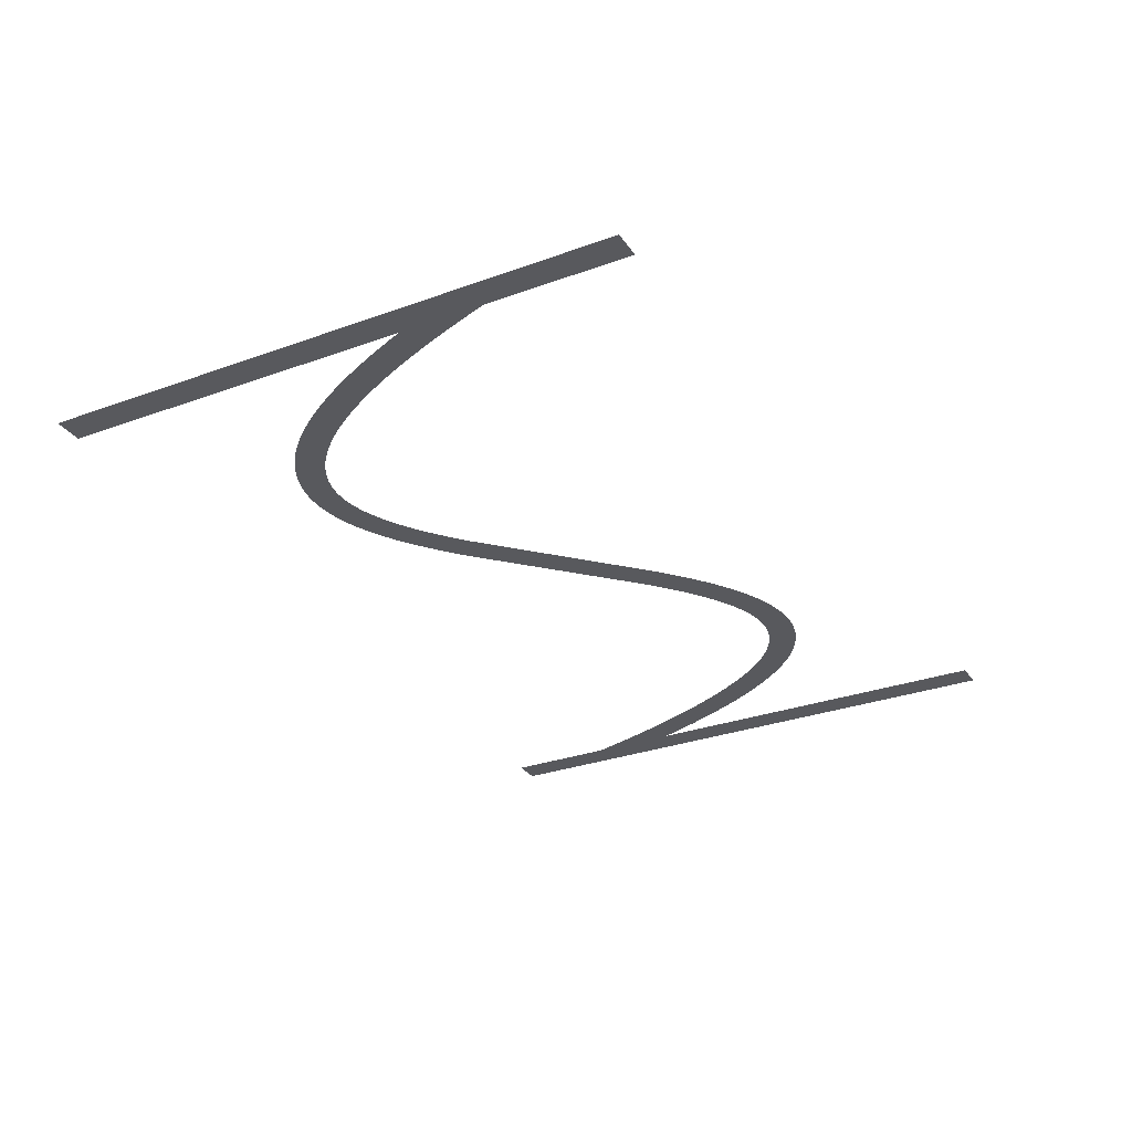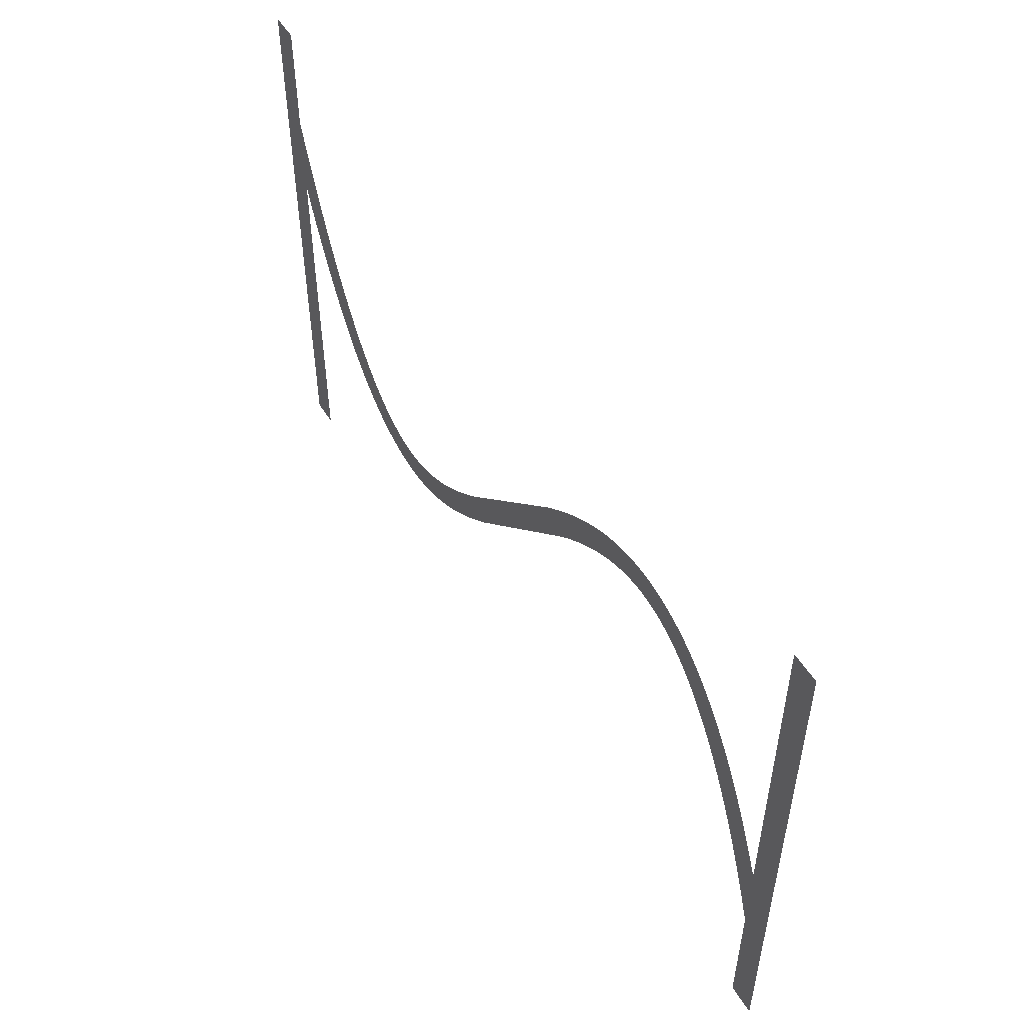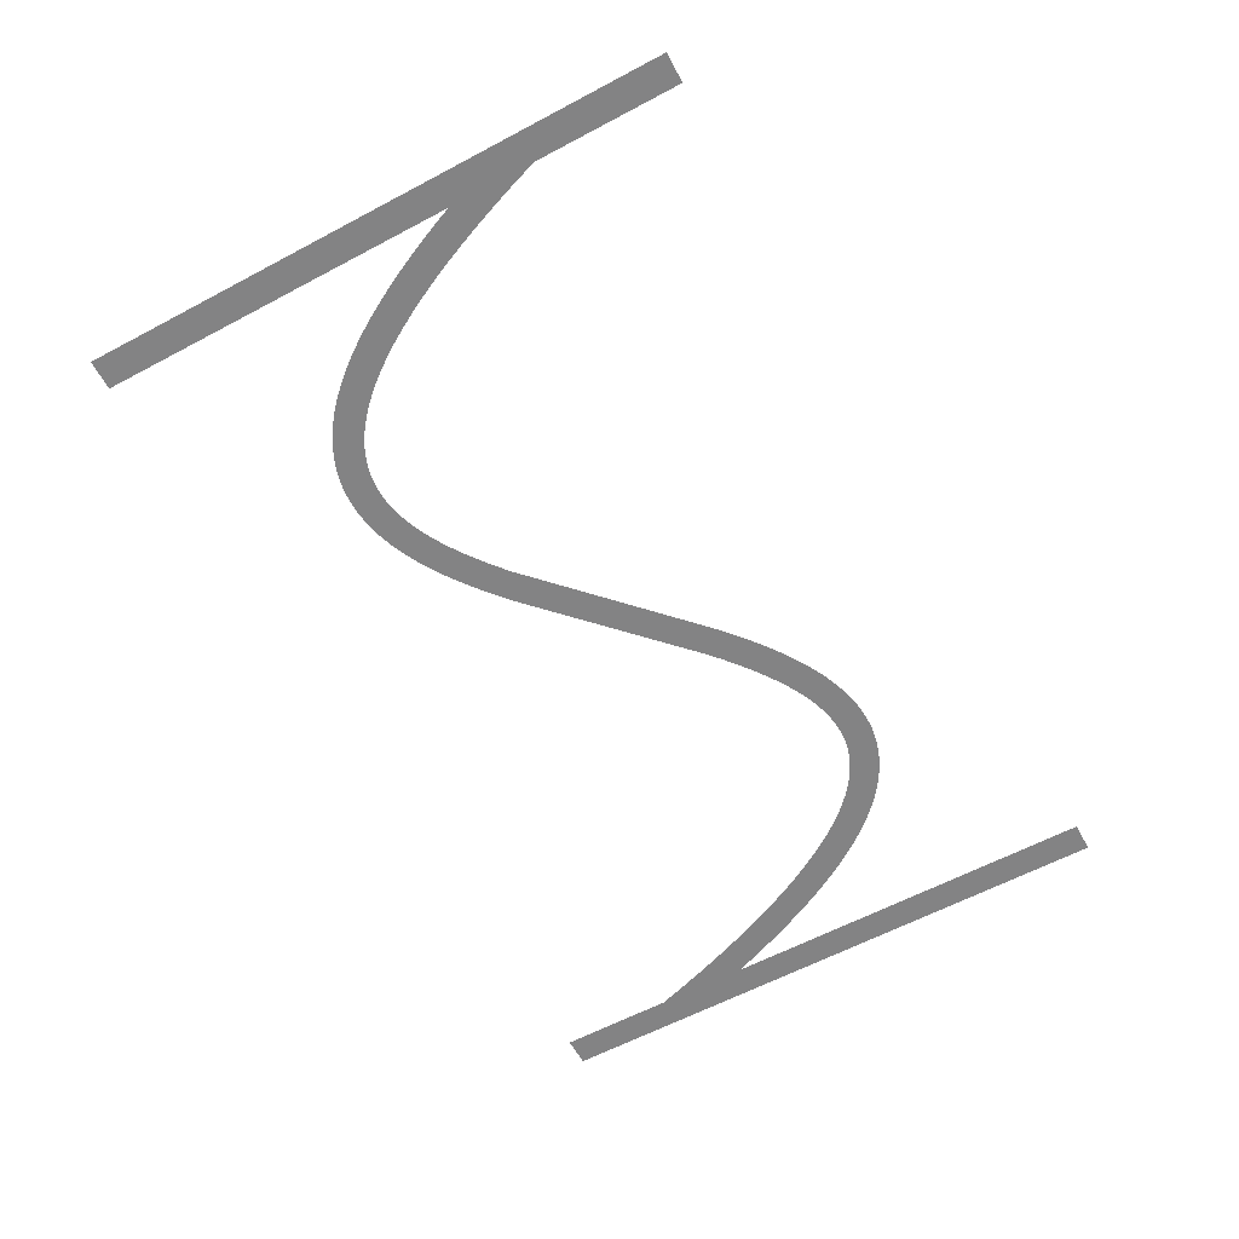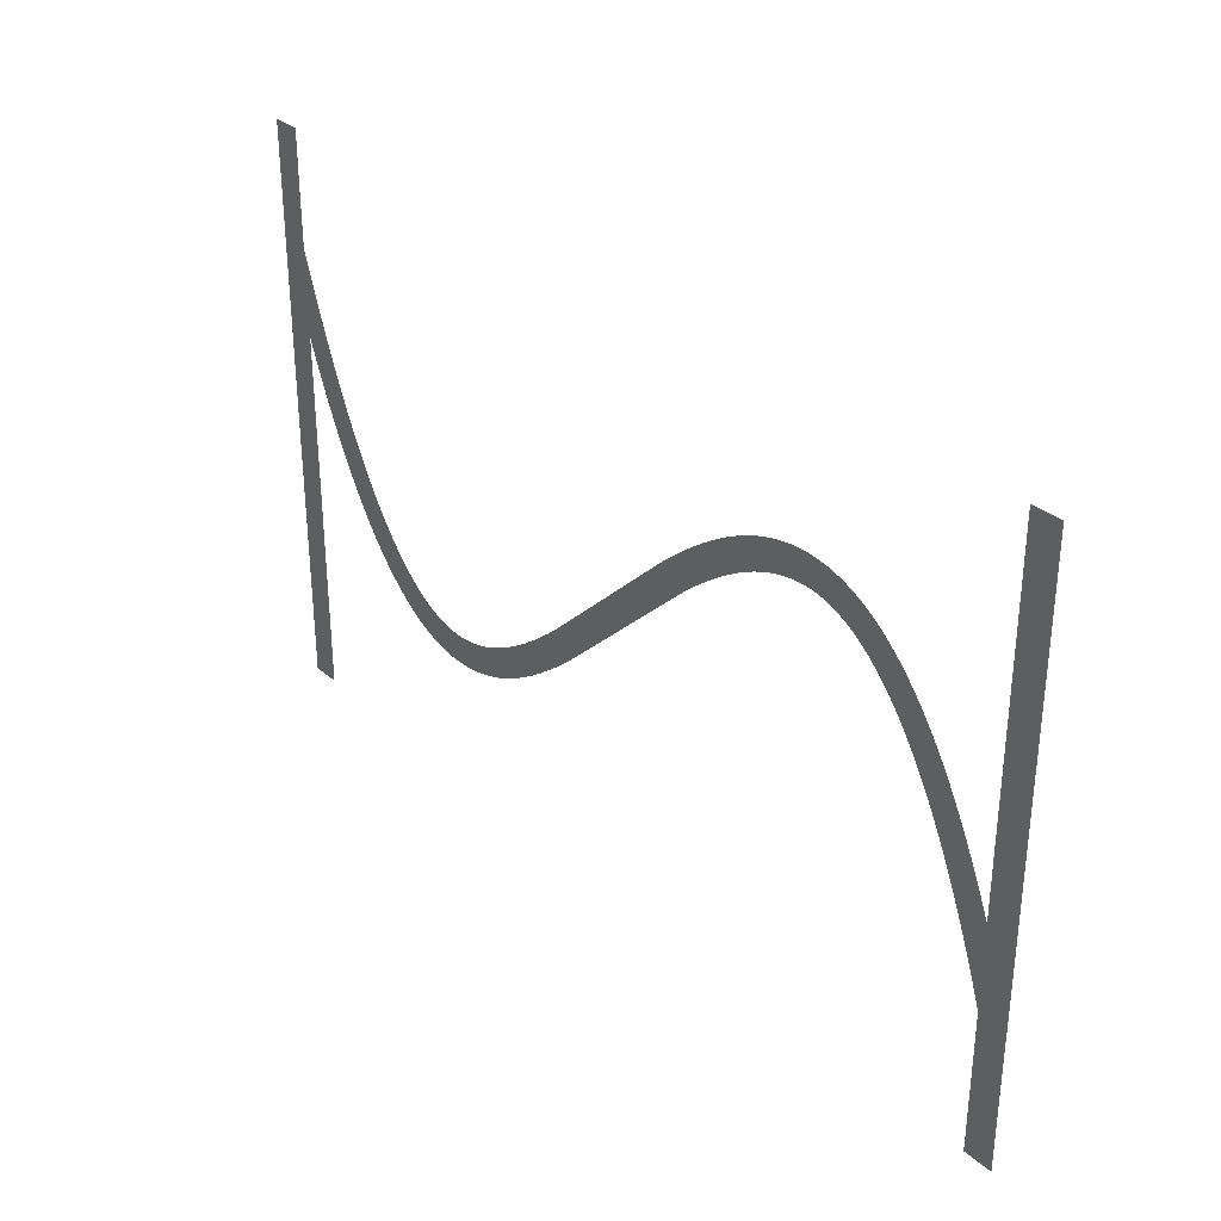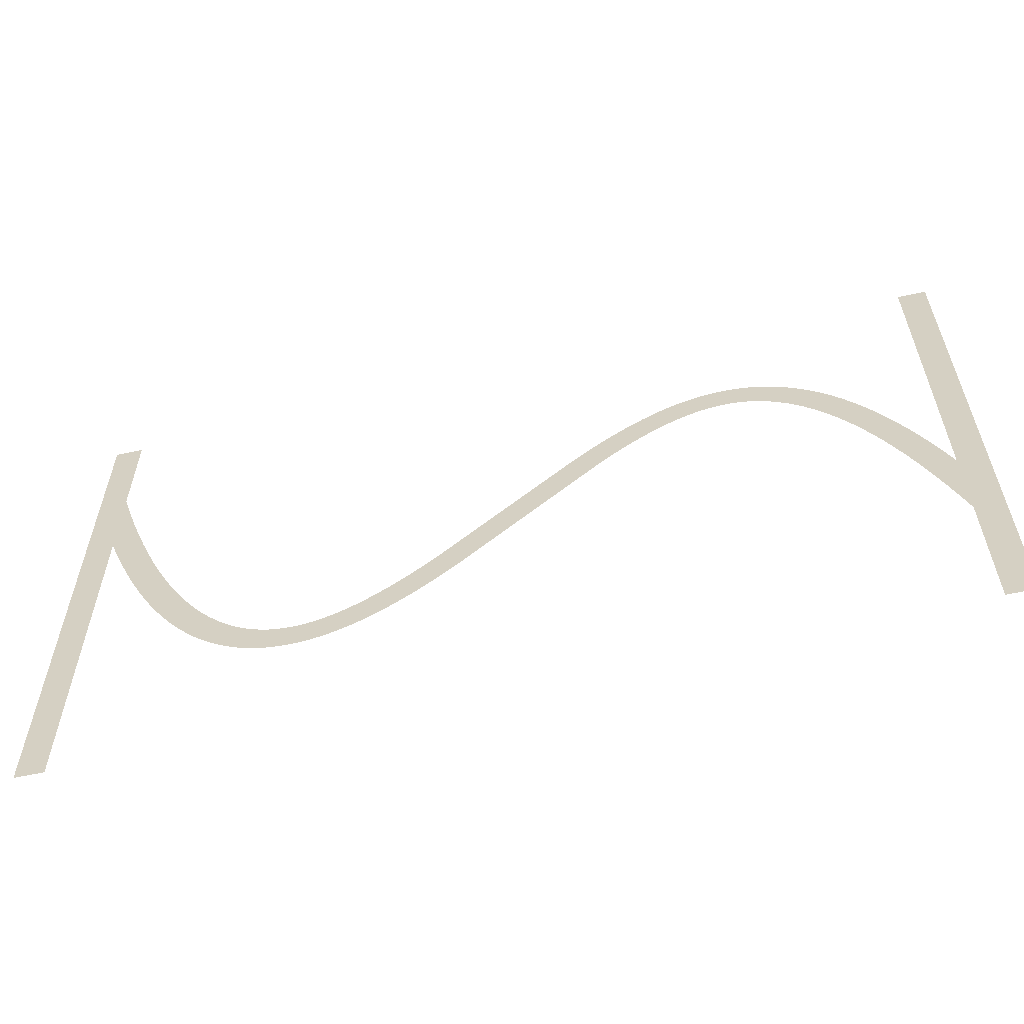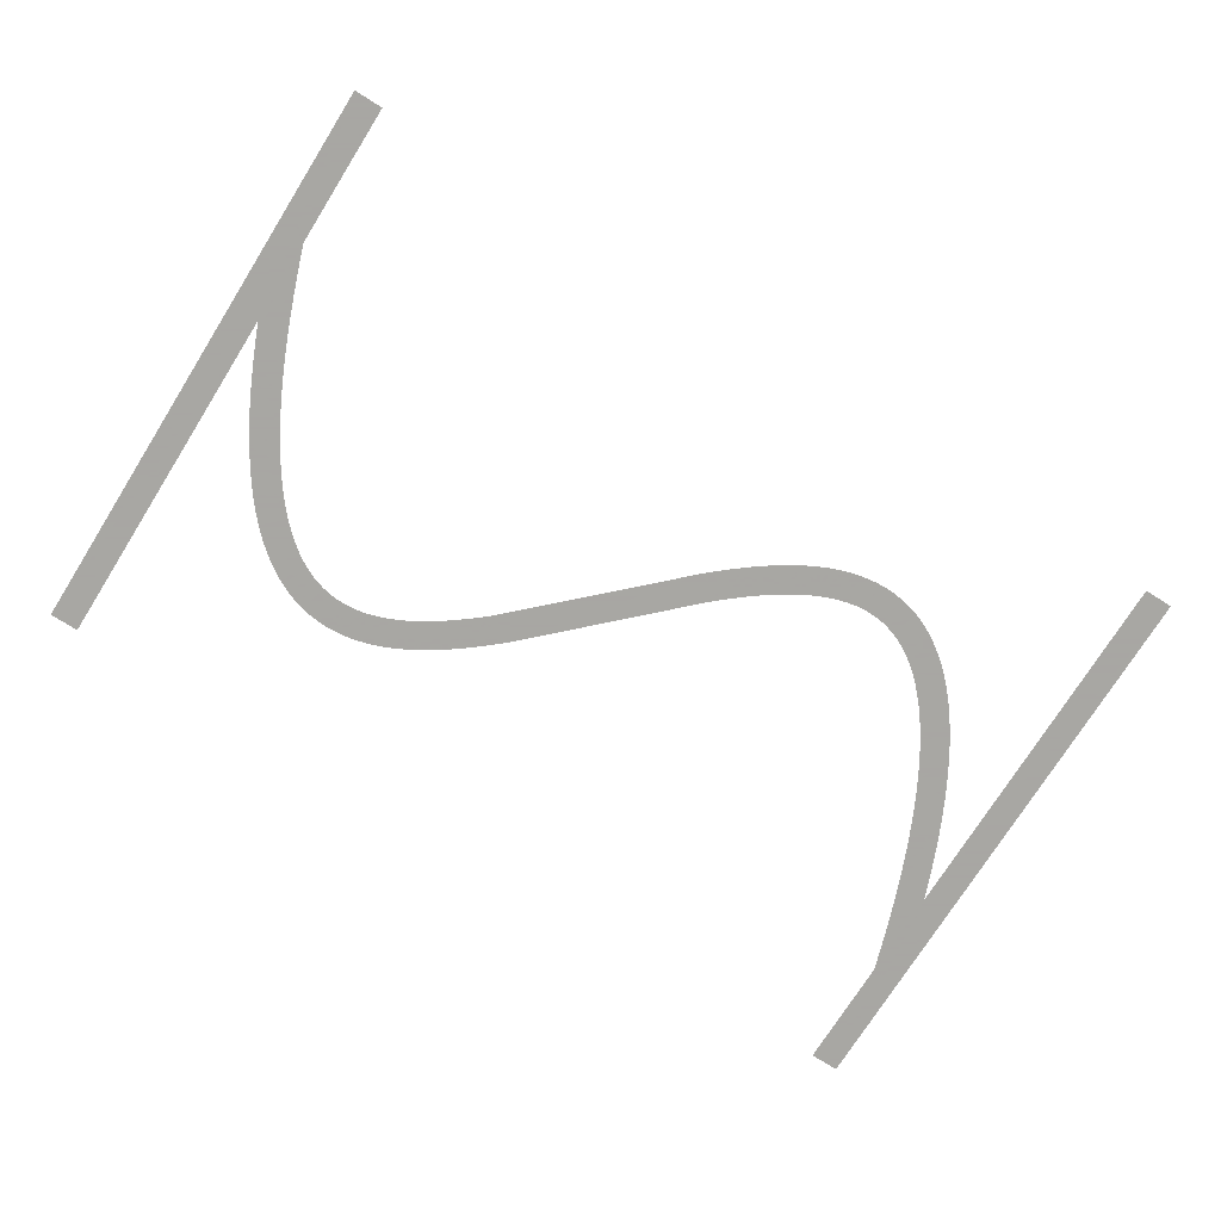
<metadata>
{"format":"obj","ext":"obj","renderer":"f3d","projection":"perspective","resolution":1024,"background":"white","views":[{"elev":-29.8,"azim":-62.0,"up":"+Z"},{"elev":51.9,"azim":-120.6,"up":"+Y"},{"elev":-61.2,"azim":-61.6,"up":"+Z"},{"elev":32.5,"azim":-130.1,"up":"+Y"},{"elev":-58.8,"azim":-167.2,"up":"+Y"},{"elev":-74.4,"azim":-32.1,"up":"+Z"}]}
</metadata>
<code>
v 1.47 -3.179 -16
v 2.095 -1.734 -16
v 2.695 -0.4331 -16
v 3.324 0.8395 -16
v 3.924 1.974 -16
v 4.524 3.027 -16
v 4.556 3.081 -16
v 5.156 4.056 -16
v 5.791 5.006 -16
v 6.391 5.829 -16
v 6.429 5.878 -16
v 7.029 6.628 -16
v 7.671 7.355 -16
v 8.315 8.009 -16
v 8.963 8.593 -16
v 9.612 9.109 -16
v 10.26 9.559 -16
v 10.92 9.943 -16
v 10.97 9.972 -16
v 11.57 10.26 -16
v 11.63 10.29 -16
v 12.23 10.53 -16
v 12.29 10.55 -16
v 12.95 10.74 -16
v 13.61 10.88 -16
v 13.67 10.89 -16
v 14.27 10.97 -16
v 14.34 10.97 -16
v 15 11 -16
v 15.66 10.97 -16
v 15.73 10.97 -16
v 16.33 10.9 -16
v 16.39 10.89 -16
v 16.99 10.77 -16
v 17.05 10.76 -16
v 17.65 10.61 -16
v 17.71 10.59 -16
v 18.31 10.39 -16
v 18.37 10.37 -16
v 18.97 10.13 -16
v 19.03 10.11 -16
v 19.63 9.839 -16
v 20.28 9.504 -16
v 20.88 9.166 -16
v 20.94 9.134 -16
v 21.54 8.764 -16
v 22.19 8.331 -16
v 22.79 7.906 -16
v 23.39 7.456 -16
v 24.04 6.945 -16
v 24.64 6.45 -16
v 25.24 5.937 -16
v 25.88 5.365 -16
v 35.48 -3.907 -16
v 36.04 -4.4 -16
v 36.64 -4.91 -16
v 37.24 -5.404 -16
v 37.8 -5.85 -16
v 38.39 -6.288 -16
v 38.97 -6.7 -16
v 39.54 -7.076 -16
v 40.11 -7.427 -16
v 40.68 -7.752 -16
v 41.23 -8.029 -16
v 41.79 -8.283 -16
v 42.34 -8.498 -16
v 42.88 -8.677 -16
v 43.42 -8.816 -16
v 43.95 -8.918 -16
v 44.48 -8.979 -16
v 45 -8.999 -16
v 45.52 -8.979 -16
v 46.04 -8.914 -16
v 46.55 -8.805 -16
v 47.07 -8.651 -16
v 47.6 -8.443 -16
v 48.13 -8.184 -16
v 48.66 -7.872 -16
v 49.2 -7.498 -16
v 49.75 -7.06 -16
v 50.31 -6.557 -16
v 50.87 -5.986 -16
v 51.43 -5.353 -16
v 52 -4.636 -16
v 52.58 -3.84 -16
v 53.16 -2.984 -16
v 53.74 -2.035 -16
v 54.32 -1.01 -16
v 54.91 0.09866 -16
v 55.5 1.285 -16
v 56.09 2.585 -16
v 56.67 3.916 -16
v 57.27 5.391 -16
v 57.87 6.958 -16
v 58.45 8.562 -16
v 59.05 10.31 -16
v 59.65 12.16 -16
v 59.67 12.21 -16
v 59.67 20 -16
v 61.67 20 -16
v 61.67 -20 -16
v 59.67 -20 -16
v 59.67 6.057 -16
v 59.13 4.655 -16
v 58.53 3.179 -16
v 57.9 1.734 -16
v 57.3 0.4331 -16
v 56.68 -0.8395 -16
v 56.08 -1.974 -16
v 55.48 -3.027 -16
v 55.44 -3.081 -16
v 54.84 -4.056 -16
v 54.21 -5.006 -16
v 53.61 -5.829 -16
v 53.57 -5.878 -16
v 52.97 -6.628 -16
v 52.33 -7.355 -16
v 51.68 -8.009 -16
v 51.04 -8.593 -16
v 50.39 -9.109 -16
v 49.74 -9.559 -16
v 49.08 -9.943 -16
v 49.03 -9.972 -16
v 48.43 -10.26 -16
v 48.37 -10.29 -16
v 47.77 -10.53 -16
v 47.71 -10.55 -16
v 47.05 -10.74 -16
v 46.39 -10.88 -16
v 46.33 -10.89 -16
v 45.73 -10.97 -16
v 45.66 -10.97 -16
v 45 -11 -16
v 44.34 -10.97 -16
v 44.27 -10.97 -16
v 43.67 -10.9 -16
v 43.61 -10.89 -16
v 43.01 -10.77 -16
v 42.95 -10.76 -16
v 42.35 -10.61 -16
v 42.29 -10.59 -16
v 41.69 -10.39 -16
v 41.63 -10.37 -16
v 41.03 -10.13 -16
v 40.97 -10.11 -16
v 40.37 -9.839 -16
v 39.72 -9.504 -16
v 39.12 -9.166 -16
v 39.06 -9.134 -16
v 38.46 -8.764 -16
v 37.81 -8.331 -16
v 37.21 -7.906 -16
v 36.61 -7.456 -16
v 35.96 -6.945 -16
v 35.36 -6.451 -16
v 34.76 -5.937 -16
v 34.12 -5.365 -16
v 23.96 4.4 -16
v 23.36 4.909 -16
v 22.76 5.404 -16
v 22.2 5.85 -16
v 21.61 6.288 -16
v 21.03 6.7 -16
v 20.46 7.076 -16
v 19.89 7.427 -16
v 19.32 7.752 -16
v 18.77 8.029 -16
v 18.21 8.283 -16
v 17.66 8.498 -16
v 17.12 8.677 -16
v 16.58 8.816 -16
v 16.05 8.918 -16
v 15.52 8.979 -16
v 15 8.999 -16
v 14.48 8.979 -16
v 13.96 8.914 -16
v 13.45 8.805 -16
v 12.93 8.651 -16
v 12.4 8.443 -16
v 11.87 8.184 -16
v 11.34 7.872 -16
v 10.8 7.498 -16
v 10.25 7.06 -16
v 9.691 6.557 -16
v 9.129 5.986 -16
v 8.57 5.353 -16
v 7.997 4.636 -16
v 7.416 3.84 -16
v 6.844 2.984 -16
v 6.26 2.035 -16
v 5.676 1.01 -16
v 5.09 -0.09868 -16
v 4.505 -1.285 -16
v 3.905 -2.585 -16
v 3.33 -3.915 -16
v 2.73 -5.391 -16
v 2.13 -6.958 -16
v 1.549 -8.562 -16
v 1 -10.17 -16
v 1 -20 -16
v -1 -20 -16
v -1 20 -16
v 1 20 -16
v 1 -4.336 -16
f 170 169 38
f 27 26 176
f 177 25 24
f 32 31 172
f 172 31 173
f 34 33 171
f 173 30 174
f 170 38 37
f 36 171 170
f 34 171 35
f 175 174 28
f 39 168 40
f 40 168 41
f 42 41 167
f 43 42 167
f 176 25 177
f 167 166 43
f 43 166 44
f 177 24 23
f 45 44 165
f 164 45 165
f 45 164 46
f 46 164 163
f 47 46 163
f 19 179 20
f 163 162 47
f 19 180 179
f 48 47 162
f 49 48 162
f 162 161 49
f 16 182 181
f 50 49 161
f 16 15 182
f 161 160 50
f 183 15 14
f 159 50 160
f 13 184 14
f 50 159 51
f 13 185 184
f 52 51 159
f 159 158 52
f 187 186 11
f 53 52 158
f 10 187 11
f 187 9 188
f 189 188 8
f 7 6 190
f 56 156 155
f 60 59 151
f 61 150 149
f 62 148 63
f 147 146 64
f 145 144 65
f 143 142 66
f 141 140 67
f 67 140 68
f 68 139 138
f 69 137 136
f 70 135 134
f 71 133 132
f 72 131 73
f 73 130 129
f 74 129 128
f 75 127 126
f 71 134 133
f 125 76 126
f 125 124 76
f 76 123 77
f 77 122 78
f 78 121 120
f 79 78 120
f 80 79 119
f 81 80 118
f 82 117 83
f 83 116 115
f 84 115 114
f 85 113 112
f 86 112 111
f 87 111 110
f 107 90 89
f 106 90 107
f 105 92 91
f 105 93 92
f 105 104 93
f 93 104 103
f 94 93 103
f 95 94 103
f 96 95 103
f 97 103 98
f 97 96 103
f 99 98 100
f 100 103 101
f 70 69 135
f 195 204 196
f 98 103 100
f 105 91 106
f 91 90 106
f 107 89 108
f 108 88 109
f 88 87 110
f 101 103 102
f 108 89 88
f 109 88 110
f 87 86 111
f 86 85 112
f 85 84 113
f 113 84 114
f 84 83 115
f 83 117 116
f 82 81 117
f 117 81 118
f 118 80 119
f 119 79 120
f 78 122 121
f 77 123 122
f 76 124 123
f 126 76 75
f 127 75 74
f 128 127 74
f 129 74 73
f 130 73 131
f 131 72 132
f 132 72 71
f 71 70 134
f 69 136 135
f 68 137 69
f 68 138 137
f 140 139 68
f 141 67 142
f 142 67 66
f 143 66 65
f 144 143 65
f 145 65 64
f 146 145 64
f 147 64 63
f 148 147 63
f 149 148 62
f 61 149 62
f 60 150 61
f 60 151 150
f 59 152 151
f 59 153 152
f 59 58 153
f 153 58 154
f 154 58 57
f 56 154 57
f 56 155 154
f 55 156 56
f 55 157 156
f 3 192 4
f 55 54 157
f 157 54 53
f 4 191 5
f 158 157 53
f 165 44 166
f 167 41 168
f 8 188 9
f 168 39 169
f 169 39 38
f 170 37 36
f 36 35 171
f 171 33 172
f 172 33 32
f 173 31 30
f 174 30 29
f 28 174 29
f 27 176 175
f 27 175 28
f 26 25 176
f 178 177 23
f 22 178 23
f 22 21 179
f 22 179 178
f 179 21 20
f 19 18 180
f 181 18 17
f 180 18 181
f 16 181 17
f 182 15 183
f 184 183 14
f 13 186 185
f 186 12 11
f 13 12 186
f 10 9 187
f 189 8 7
f 190 189 7
f 191 190 6
f 5 191 6
f 4 192 191
f 3 193 192
f 3 2 193
f 193 2 194
f 194 2 1
f 195 194 1
f 204 195 1
f 196 204 197
f 197 204 198
f 198 204 199
f 199 204 201
f 200 199 201
f 201 204 202
f 202 204 203

</code>
